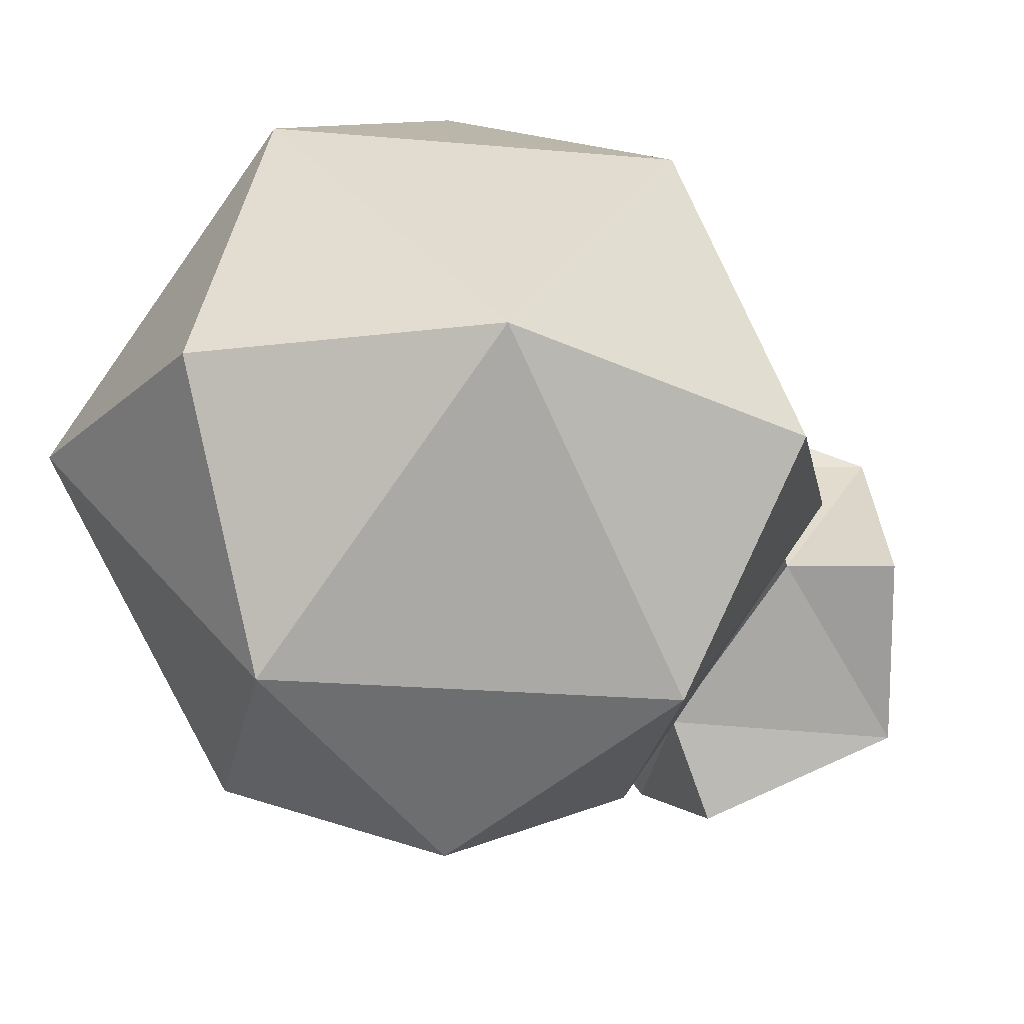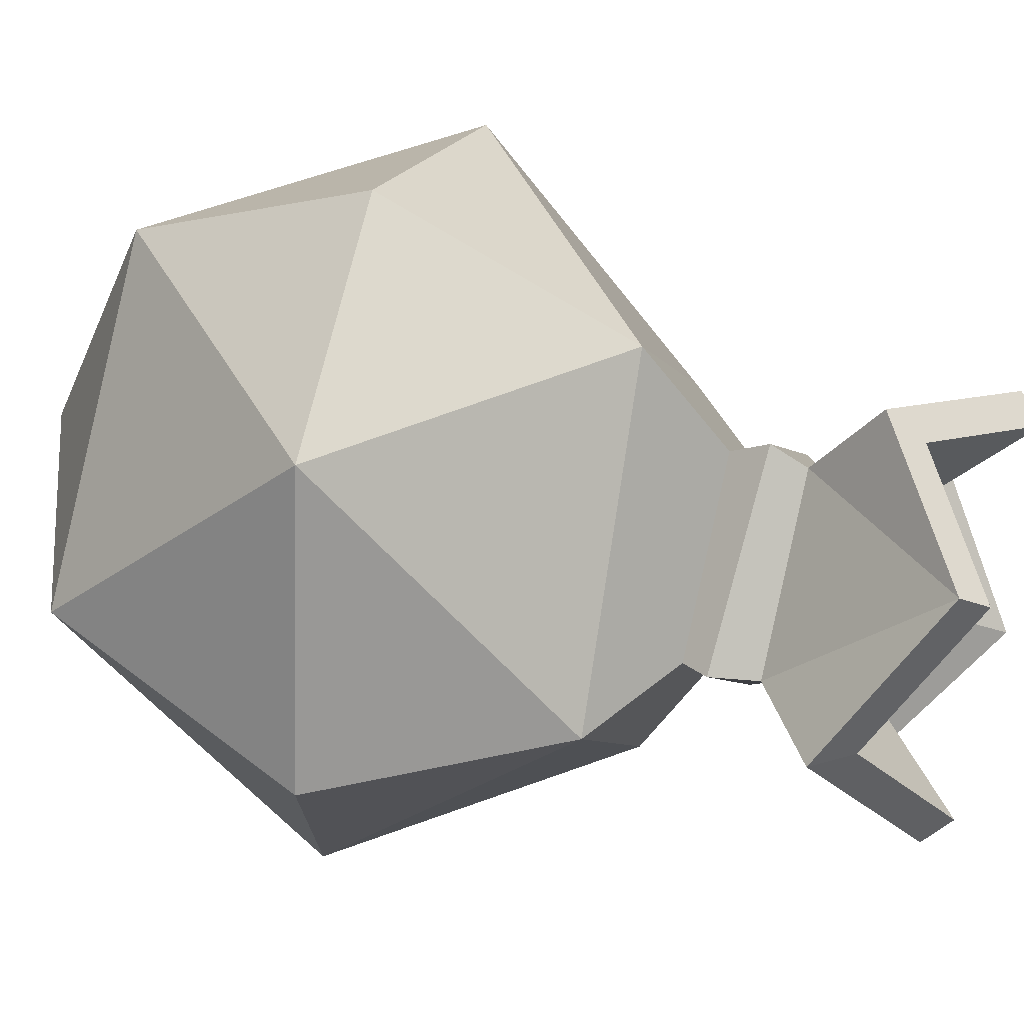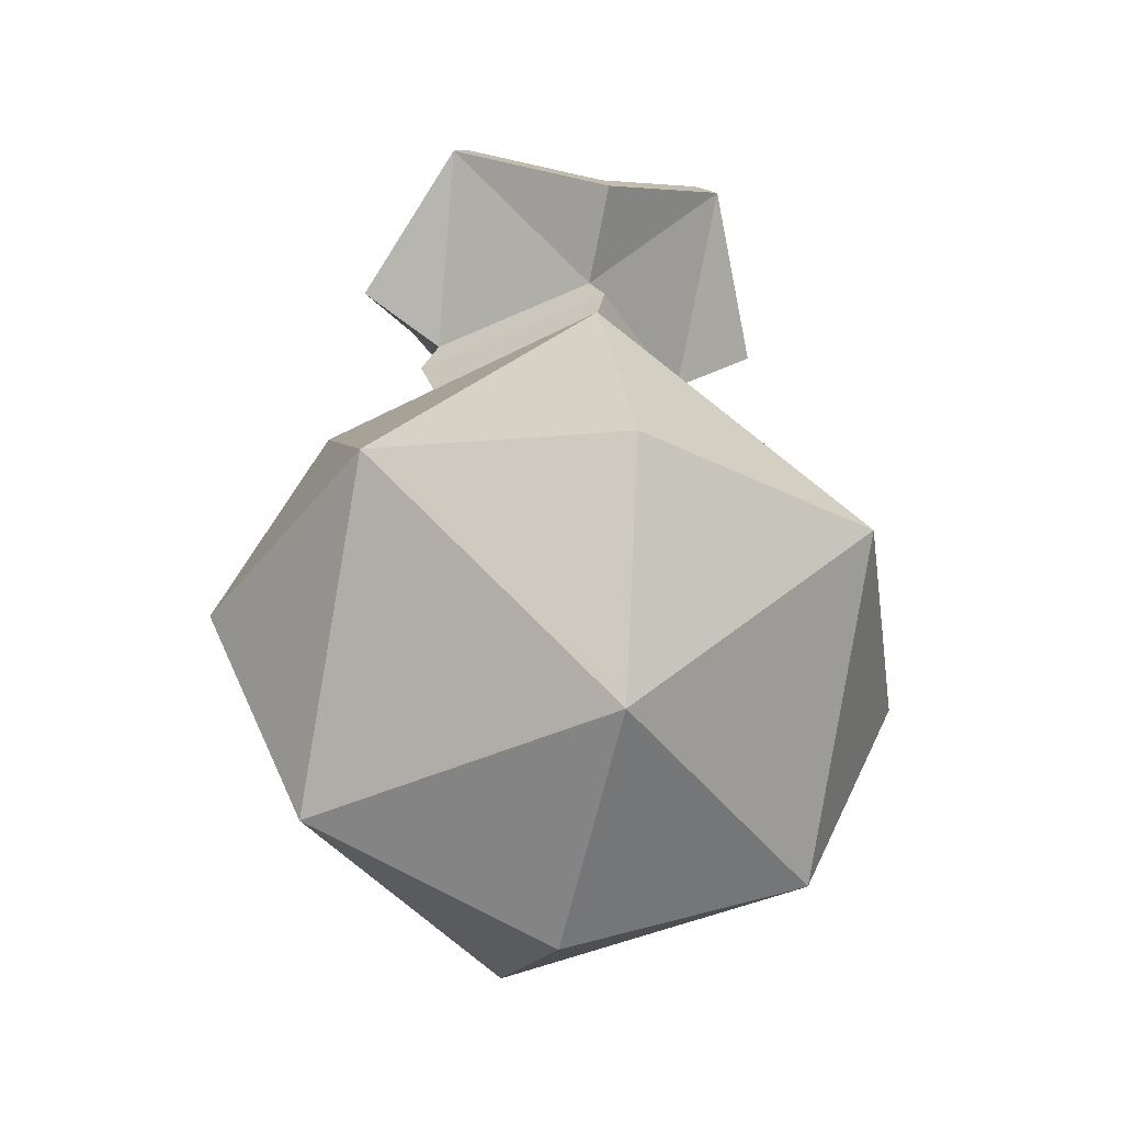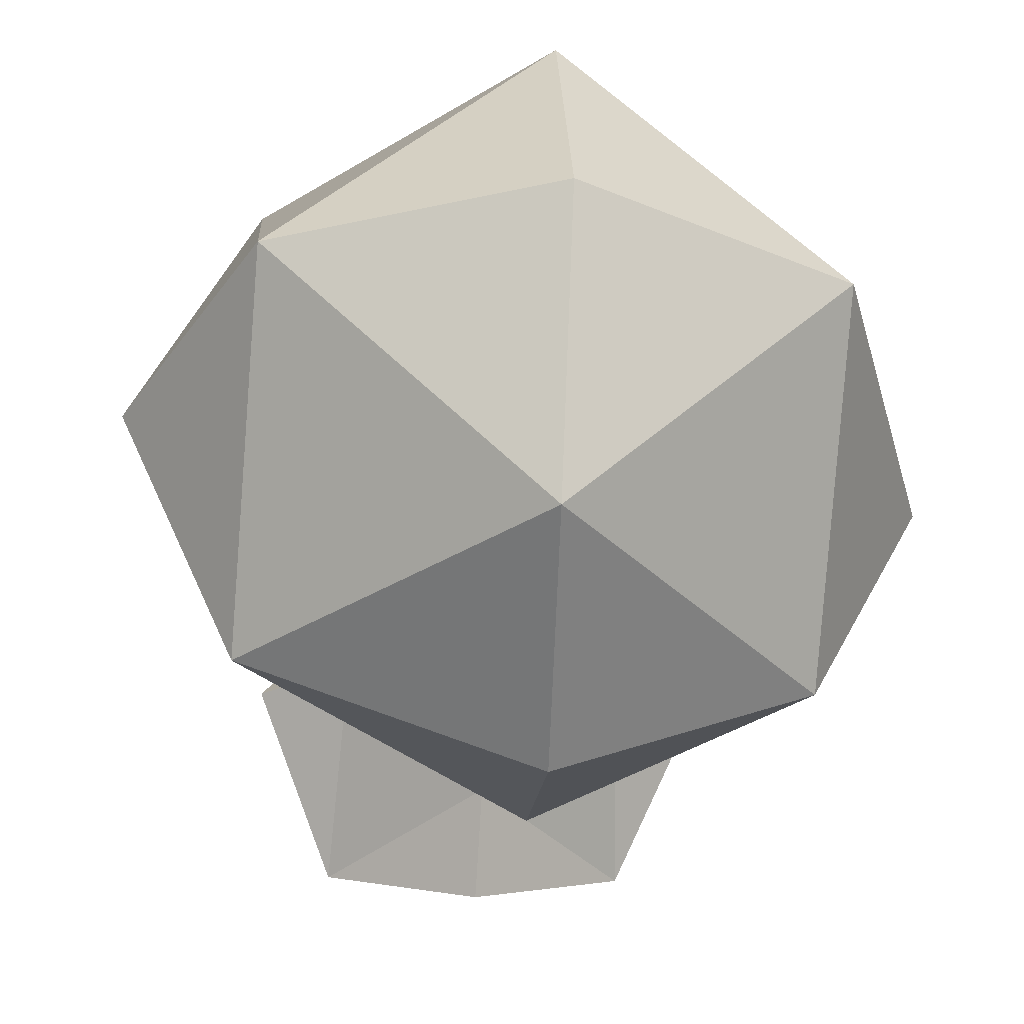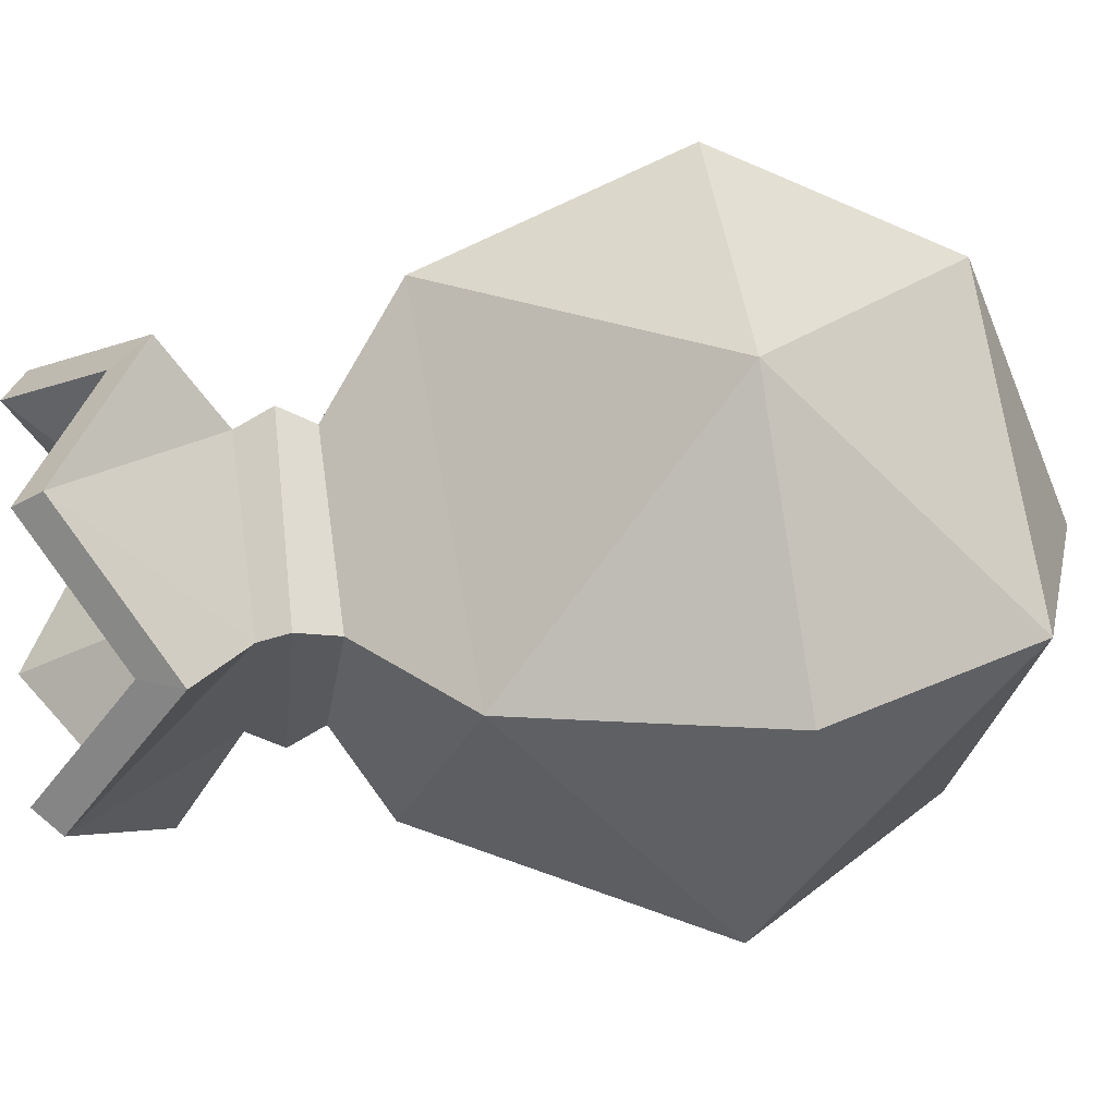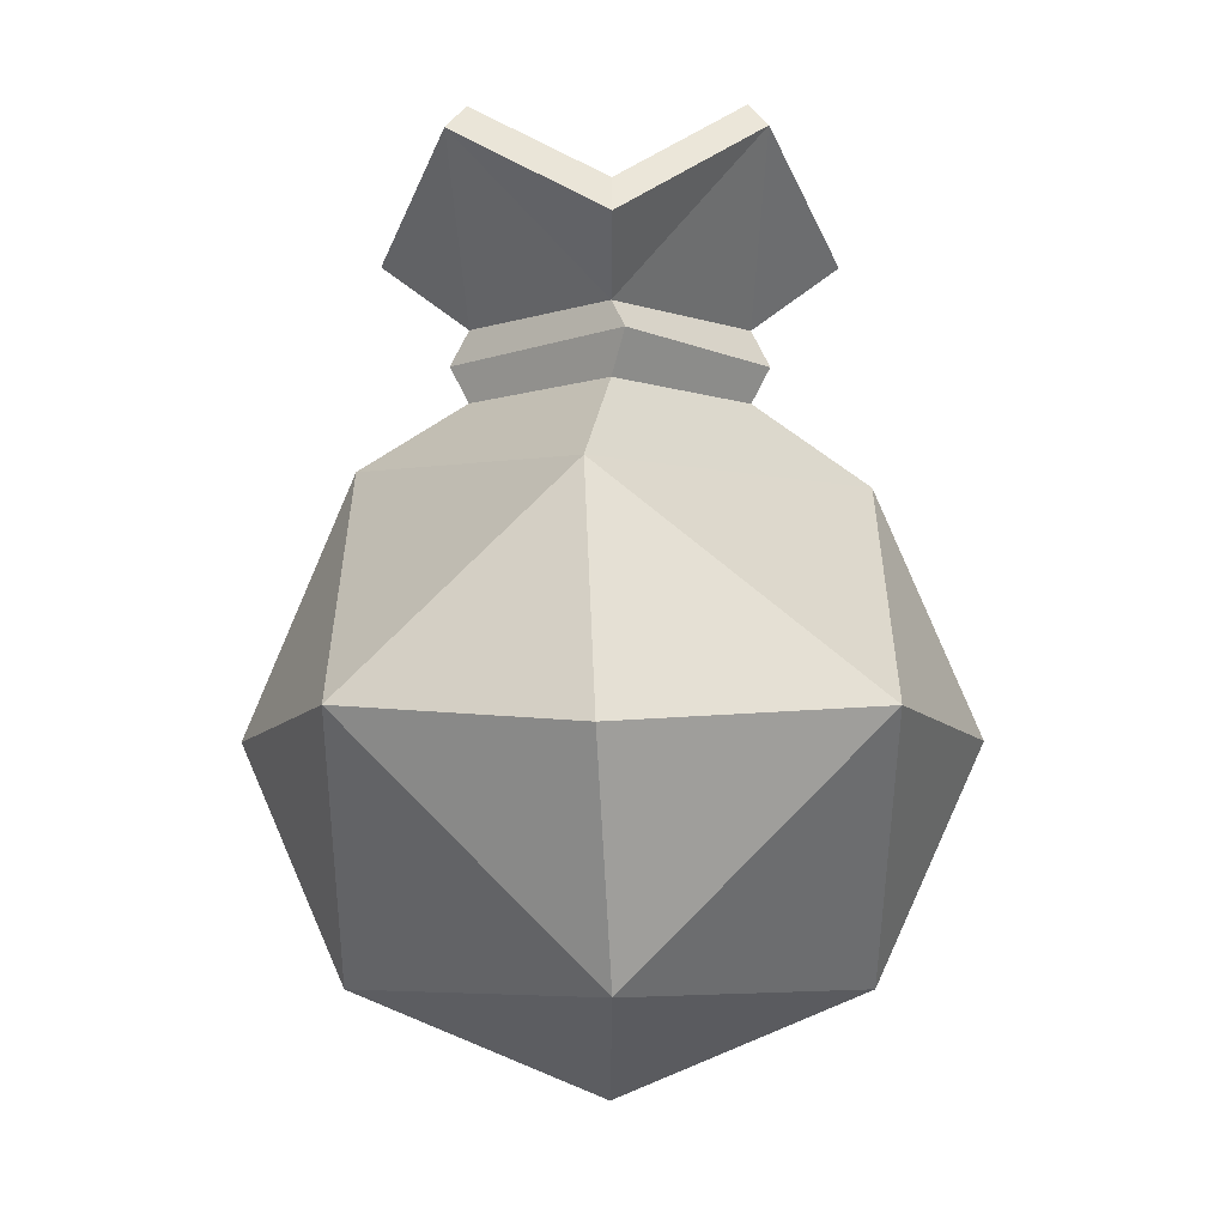
<metadata>
{"format":"obj","ext":"obj","renderer":"f3d","projection":"perspective","resolution":1024,"background":"white","views":[{"elev":-20.5,"azim":35.5,"up":"+Z"},{"elev":43.4,"azim":107.9,"up":"+Z"},{"elev":-38.2,"azim":-103.8,"up":"+Y"},{"elev":-36.3,"azim":-6.2,"up":"+Z"},{"elev":20.5,"azim":-101.3,"up":"+Z"},{"elev":-6.1,"azim":-90.5,"up":"+Y"}]}
</metadata>
<code>
v 25.2 1.85 -2.252
v 1.157 -1.162 -24.64
v -25.24 -1.529 -1.021
v 0.854 -1.058 25.02
v 0 -24.74 -0.000191
v 17.5 17.5 -0.000191
v 1.974 17.25 -17.23
v -18.18 15.16 -1.732
v 1.5 16.14 17.77
v 17.5 -17.5 -0.000191
v 0 -17.5 -17.5
v -17.5 -17.5 -0.000191
v 0 -17.5 17.5
v 17.5 0 -17.5
v -17.5 0 -17.5
v -17.5 0 17.5
v 17.5 0 17.5
v 9.513 21.62 -0.000191
v 0 21.62 -9.514
v -9.513 21.62 -0.000191
v 0 21.62 9.513
v 9.513 26.64 -0.000191
v 0 26.64 -9.514
v -9.513 26.64 -0.000191
v 0 26.64 9.513
v 15.51 30.96 -0.000191
v 0 30.96 -15.51
v -15.51 30.96 -0.000191
v 0 30.96 15.51
v -10.5 37.85 10.13
v 9.689 37.85 10.85
v 10.75 37.85 -9.826
v -9.915 37.85 -10.75
v -0.1117 26.38 -0.01759
v 9.377 39.62 -8.569
v 0 33.6 -13.52
v -8.647 39.62 -9.373
v 8.449 39.62 9.466
v 13.52 33.6 -0.000191
v -13.52 33.6 -0.000191
v -9.156 39.62 8.832
v 0 33.6 13.52
v 0 24.13 10.82
v -10.61 24.67 0.8875
v 0 24.13 -10.82
v 10.85 23.51 0.7066
f 34 35 36
f 6 1 14
f 6 14 7
f 7 14 2
f 34 36 37
f 7 2 15
f 7 15 8
f 8 15 3
f 8 3 16
f 8 16 9
f 9 16 4
f 34 38 39
f 9 4 17
f 9 17 6
f 6 17 1
f 5 11 10
f 11 2 14
f 11 14 10
f 10 14 1
f 5 12 11
f 12 3 15
f 12 15 11
f 11 15 2
f 5 13 12
f 13 4 16
f 13 16 12
f 12 16 3
f 5 10 13
f 10 1 17
f 10 17 13
f 13 17 4
f 6 7 19 18
f 7 8 20 19
f 8 9 21 20
f 9 6 18 21
f 18 19 45 46
f 19 20 44 45
f 20 21 43 44
f 21 18 46 43
f 22 32 26
f 23 33 27
f 24 30 28
f 25 31 29
f 30 25 29
f 24 25 30
f 31 22 26
f 25 22 31
f 32 23 27
f 22 23 32
f 33 24 28
f 23 24 33
f 34 37 40
f 41 34 40
f 38 34 42
f 34 41 42
f 34 39 35
f 32 27 36 35
f 27 33 37 36
f 31 26 39 38
f 33 28 40 37
f 28 30 41 40
f 29 31 38 42
f 30 29 42 41
f 26 32 35 39
f 44 43 25 24
f 45 44 24 23
f 46 45 23 22
f 43 46 22 25

</code>
